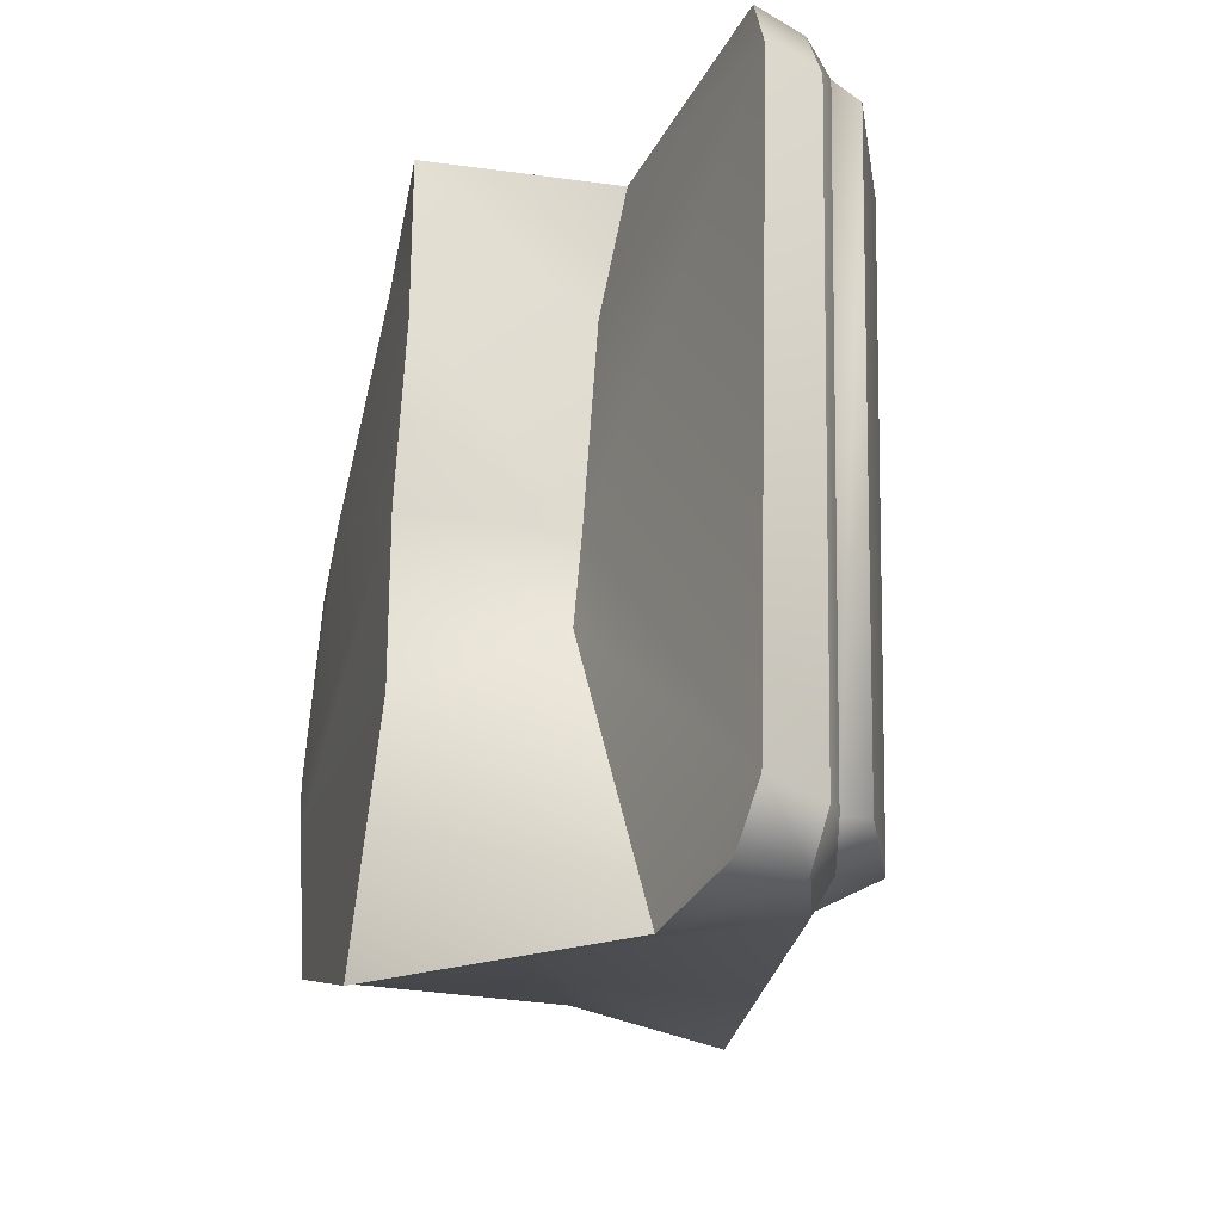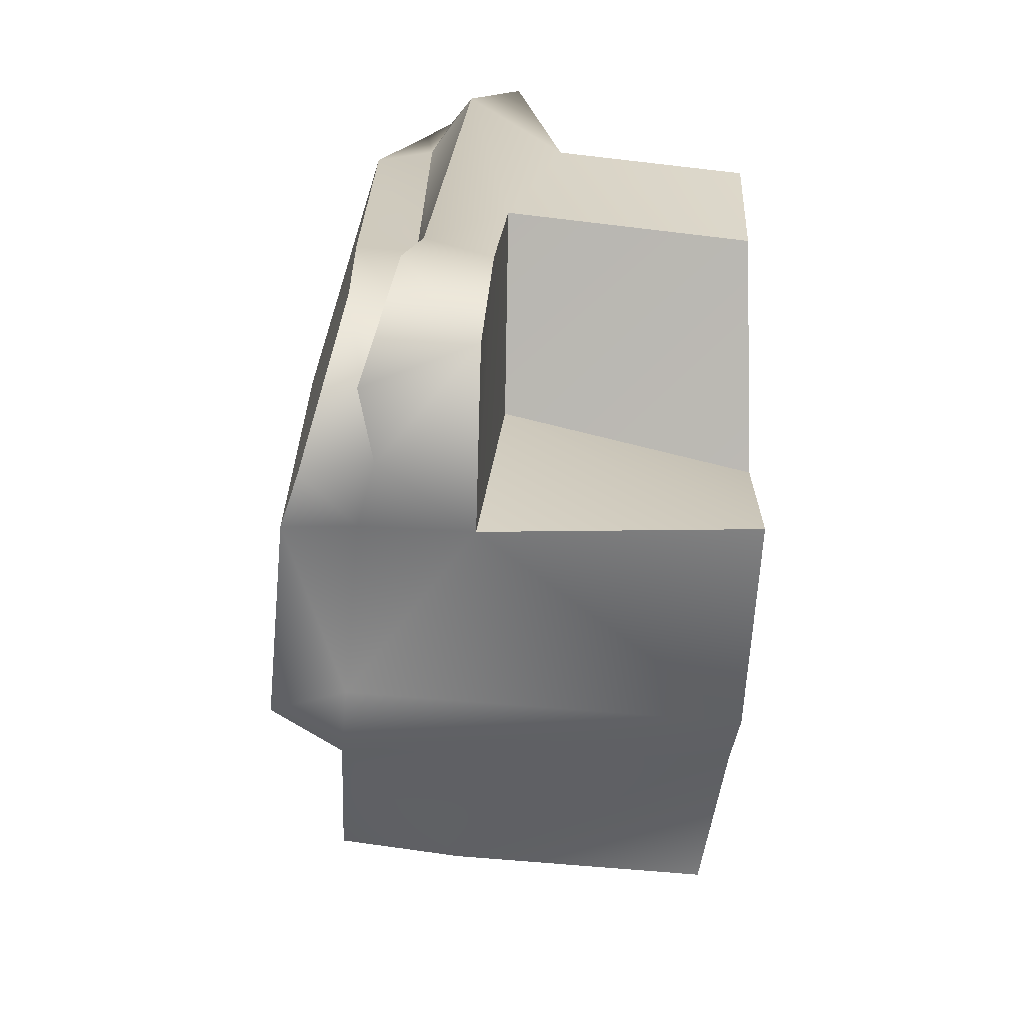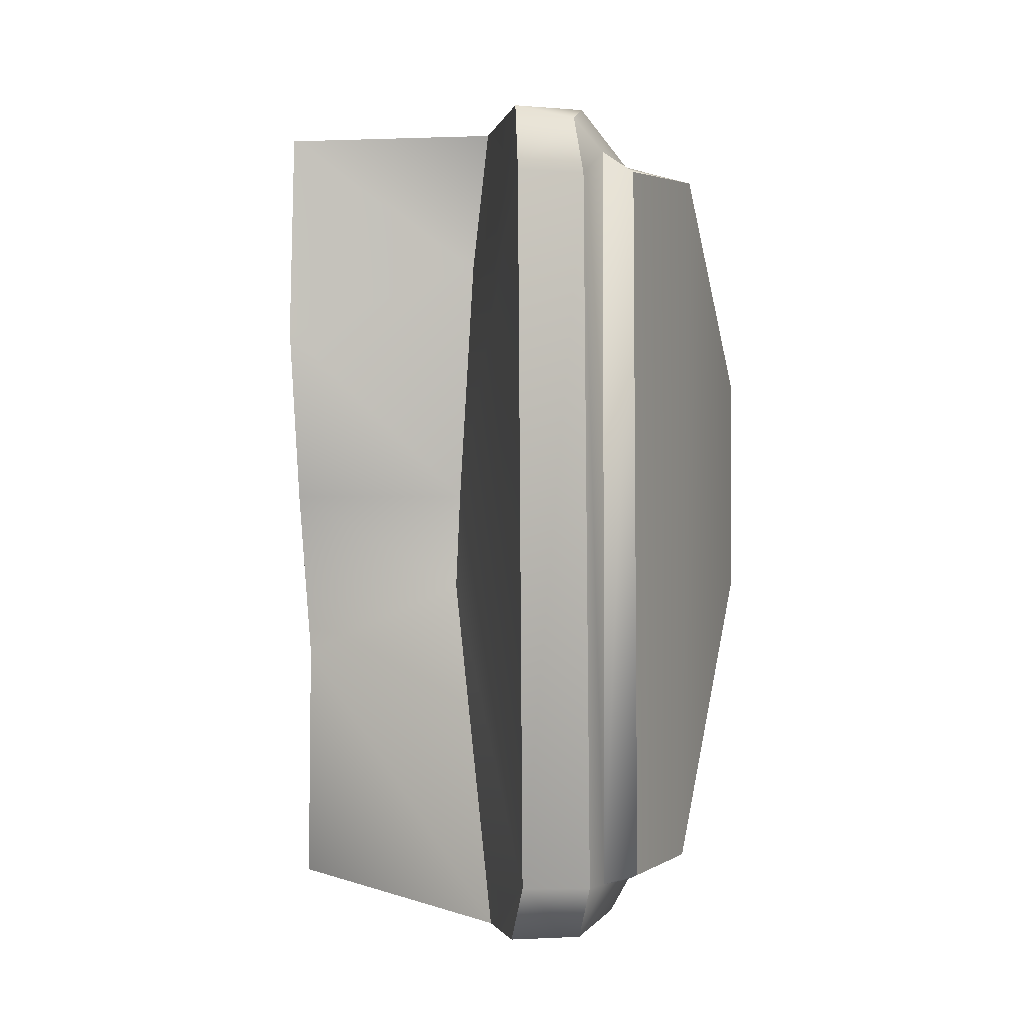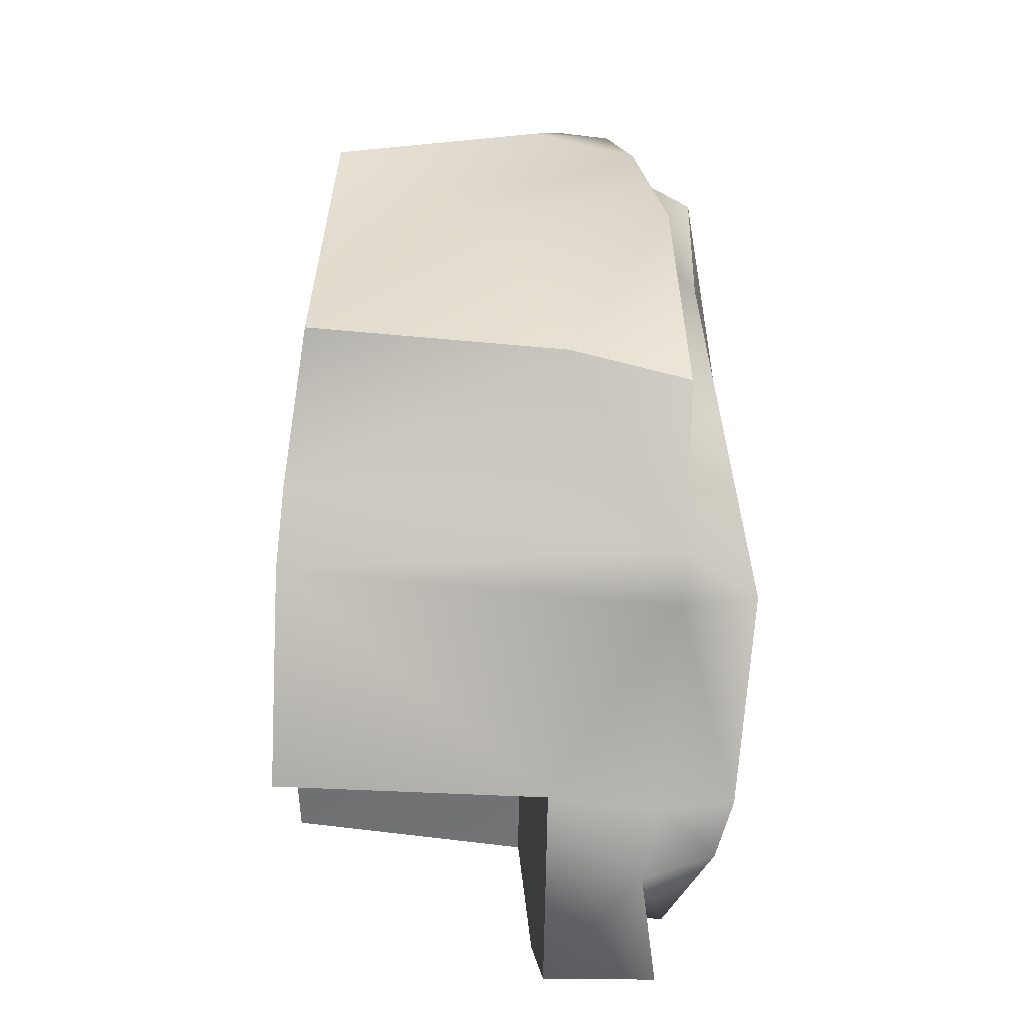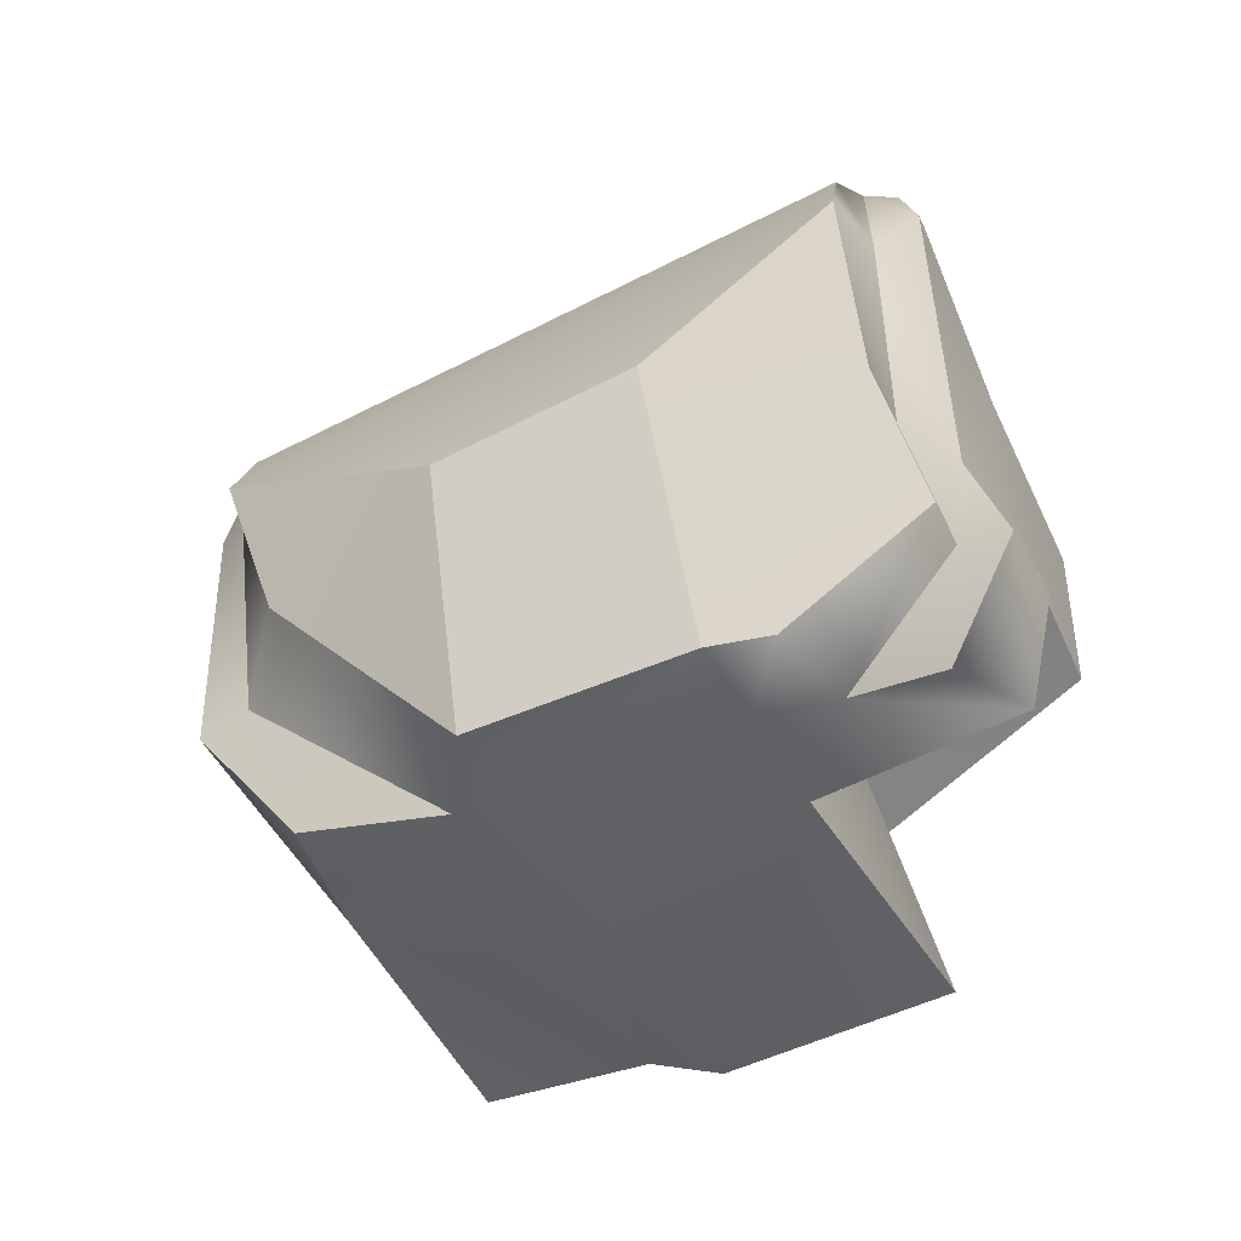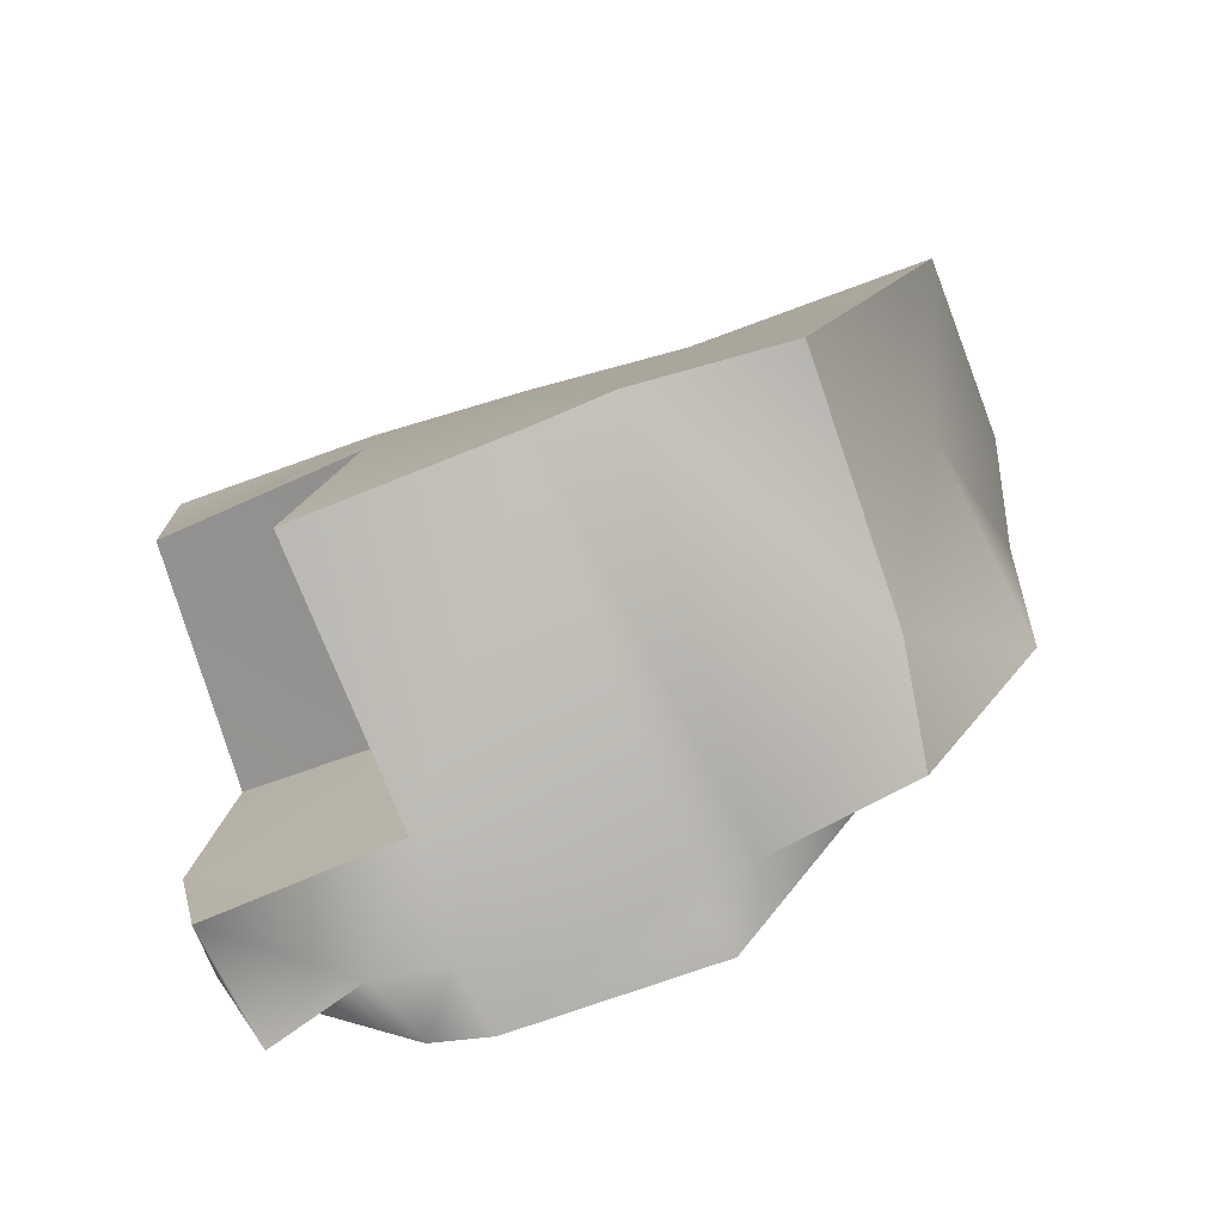
<metadata>
{"format":"obj","ext":"obj","renderer":"f3d","projection":"perspective","resolution":1024,"background":"white","views":[{"elev":-32.4,"azim":166.9,"up":"+Z"},{"elev":-60.9,"azim":-5.6,"up":"+Y"},{"elev":-1.6,"azim":-176.8,"up":"+Z"},{"elev":-76.7,"azim":174.9,"up":"+Y"},{"elev":-51.1,"azim":-64.3,"up":"+Y"},{"elev":-79.2,"azim":108.8,"up":"+Y"}]}
</metadata>
<code>
v  -0.0296 0.0115 0.0124
v  -0.0368 0.0123 0.018
v  -0.0384 0.0123 0.011
v  0.0172 0.0795 0.0107
v  0.0161 0.0538 0.0347
v  0.0193 0.0426 0.0075
v  -0.0249 0.0913 0.029
v  -0.0258 0.1072 0.0257
v  -0.0324 0.0914 0.027
v  -0.0295 0.0127 -0.0198
v  -0.0312 0.0565 -0.0446
v  -0.0257 0.0471 -0.0494
v  0.0189 0.0199 -0.0213
v  0.017 0.0724 -0.0095
v  0.0187 0.0149 -0.0124
v  -0.016 0.0125 0.0124
v  -0.0296 0.0144 -0.0124
v  -0.0334 0.054 0.029
v  -0.0384 0.0635 0.0047
v  -0.025 0.0882 -0.0558
v  -0.0194 0.098 -0.0612
v  -0.0229 0.0869 -0.0597
v  -0.0282 0.0107 0.0211
v  -0.033 0.0283 0.0337
v  -0.0257 0.045 -0.0554
v  -0.0286 0.0195 -0.0387
v  -0.0127 0.0447 0.0118
v  -0.0224 0.1075 0.0279
v  -0.0199 0.1024 0.0337
v  -0.0192 0.1096 0.0314
v  -0.0261 0.0969 -0.0542
v  0.0177 0.0207 -0.0407
v  -0.0008 0.056 -0.0525
v  0.0176 0.0589 -0.0586
v  -0.0384 0.0604 -0.0205
v  -0.0315 0.084 -0.0533
v  -0.0273 0.0283 0.0337
v  -0.0306 0.0067 0.0322
v  -0.0273 0.0273 0.0394
v  -0.0223 0.0984 -0.0551
v  -0.0176 0.0127 0.0361
v  -0.0075 0.0776 0.0356
v  -0.0146 0.0536 0.0356
v  -0.0128 0.1119 0.0324
v  -0.0053 0.0725 0.0197
v  -0.0036 0.0724 -0.0095
v  -0.0132 0.1142 0.0249
v  0.0161 0.068 -0.0293
v  -0.0132 0.1044 -0.0549
v  -0.0207 0.1007 -0.0553
v  -0.0166 0.0292 0.0395
v  0.0171 0.0769 0.0353
v  -0.0083 0.084 -0.0618
v  0.0174 0.0147 0.0148
v  -0.003 0.071 -0.0208
v  -0.0249 0.0442 0.035
v  -0.0257 0.054 0.029
v  -0.0138 0.0208 -0.0408
v  -0.0203 0.111 0.025
v  -0.0384 0.0126 -0.0146
v  -0.0117 0.0998 -0.0613
o Cube
g Cube
f 1 2 3
f 4 5 6
f 7 8 9
f 10 11 12
f 13 14 15
f 15 16 17
f 14 6 15
f 3 18 19
f 20 21 22
f 23 24 2
f 12 22 25
f 12 26 10
f 5 27 6
f 28 29 30
f 31 9 8
f 32 33 34
f 11 35 36
f 37 38 39
f 31 20 36
f 20 11 36
f 40 8 28
f 41 39 38
f 5 42 43
f 29 44 30
f 45 46 47
f 10 15 17
f 48 32 34
f 49 21 50
f 27 51 16
f 40 50 21
f 52 45 42
f 34 33 53
f 21 53 22
f 23 41 38
f 54 27 16
f 4 46 45
f 14 55 46
f 53 48 34
f 37 18 24
f 37 56 57
f 51 56 39
f 43 29 56
f 57 9 18
f 7 56 29
f 22 33 25
f 58 25 33
f 10 58 13
f 40 59 50
f 49 59 47
f 30 59 28
f 47 30 44
f 16 51 41
f 35 9 36
f 10 17 60
f 17 3 60
f 60 35 11
f 60 19 35
f 23 2 1
f 52 5 4
f 28 8 7
f 60 11 10
f 48 14 13
f 16 15 54
f 17 16 1
f 6 14 4
f 15 6 54
f 24 3 2
f 19 18 9
f 18 3 24
f 40 21 20
f 37 24 23
f 20 22 12
f 25 26 12
f 43 27 5
f 7 29 28
f 36 9 31
f 58 33 32
f 23 38 37
f 40 20 31
f 12 11 20
f 31 8 40
f 51 39 41
f 52 42 5
f 42 44 29
f 44 42 47
f 49 46 55
f 49 53 61
f 46 49 47
f 47 42 45
f 49 55 53
f 13 15 10
f 13 32 48
f 61 21 49
f 43 51 27
f 4 45 52
f 61 53 21
f 16 23 1
f 23 16 41
f 6 27 54
f 14 46 4
f 48 55 14
f 55 48 53
f 57 18 37
f 39 56 37
f 43 56 51
f 42 29 43
f 7 9 57
f 57 56 7
f 53 33 22
f 26 25 58
f 58 10 26
f 13 58 32
f 28 59 40
f 50 59 49
f 59 30 47
f 19 9 35
f 1 3 17
f 3 19 60

</code>
